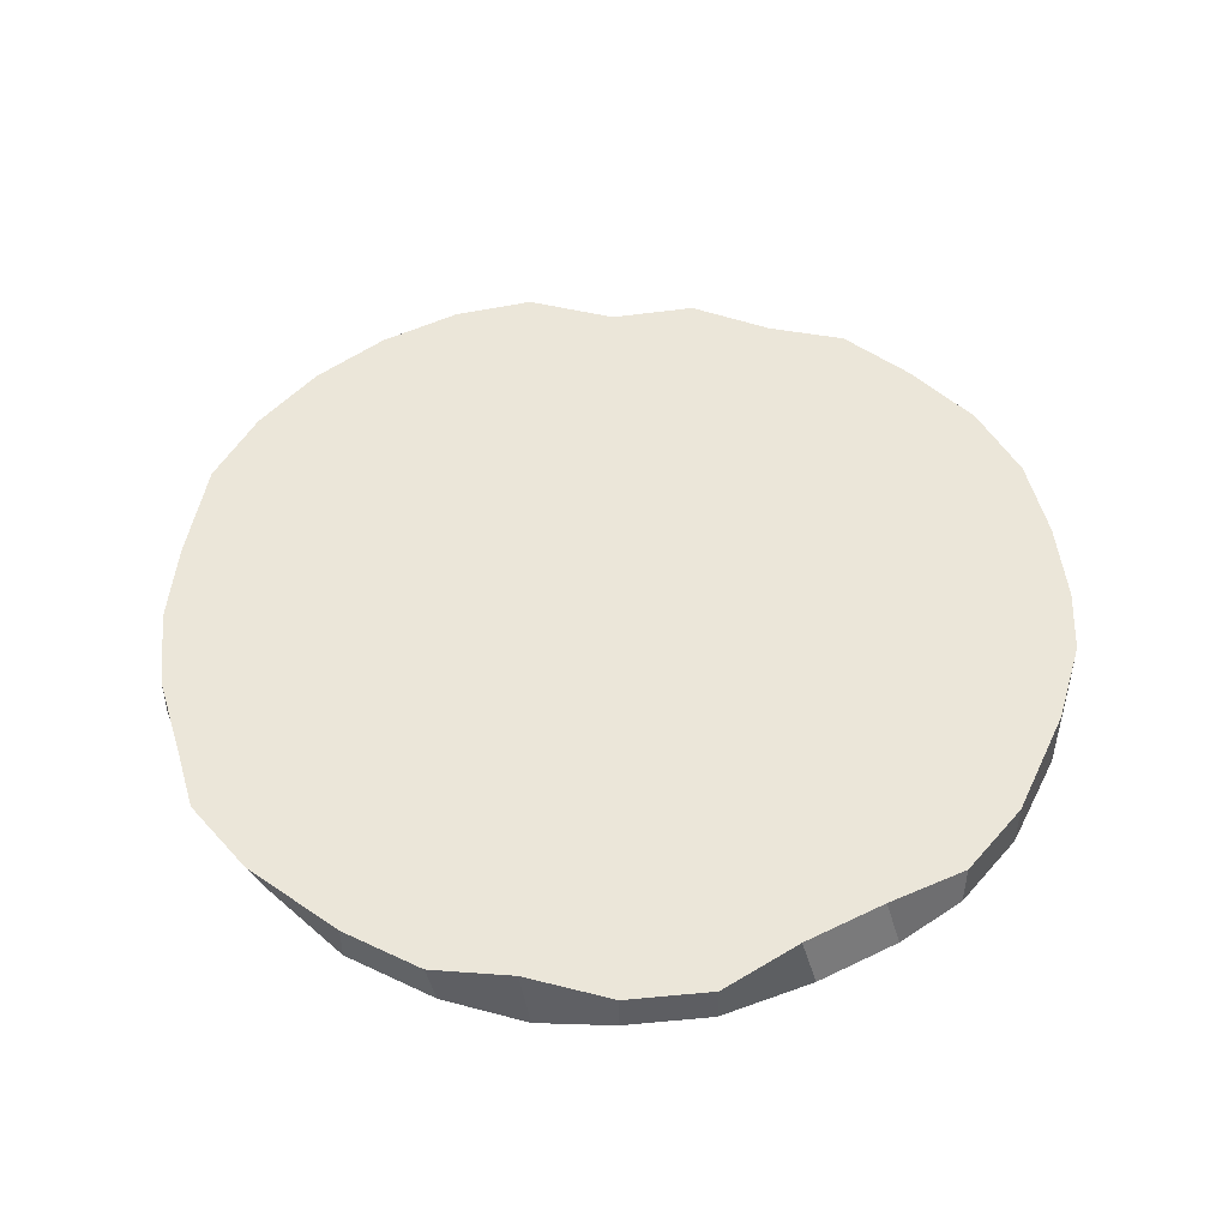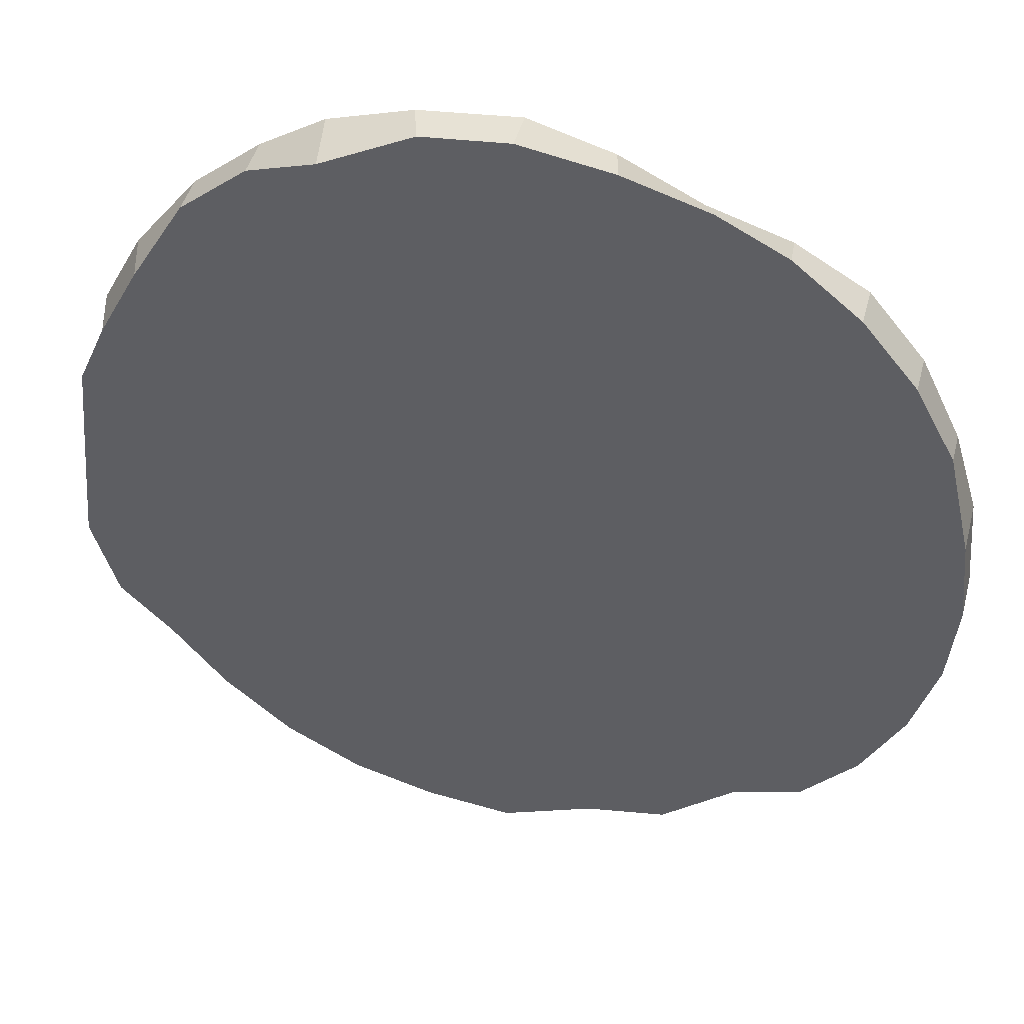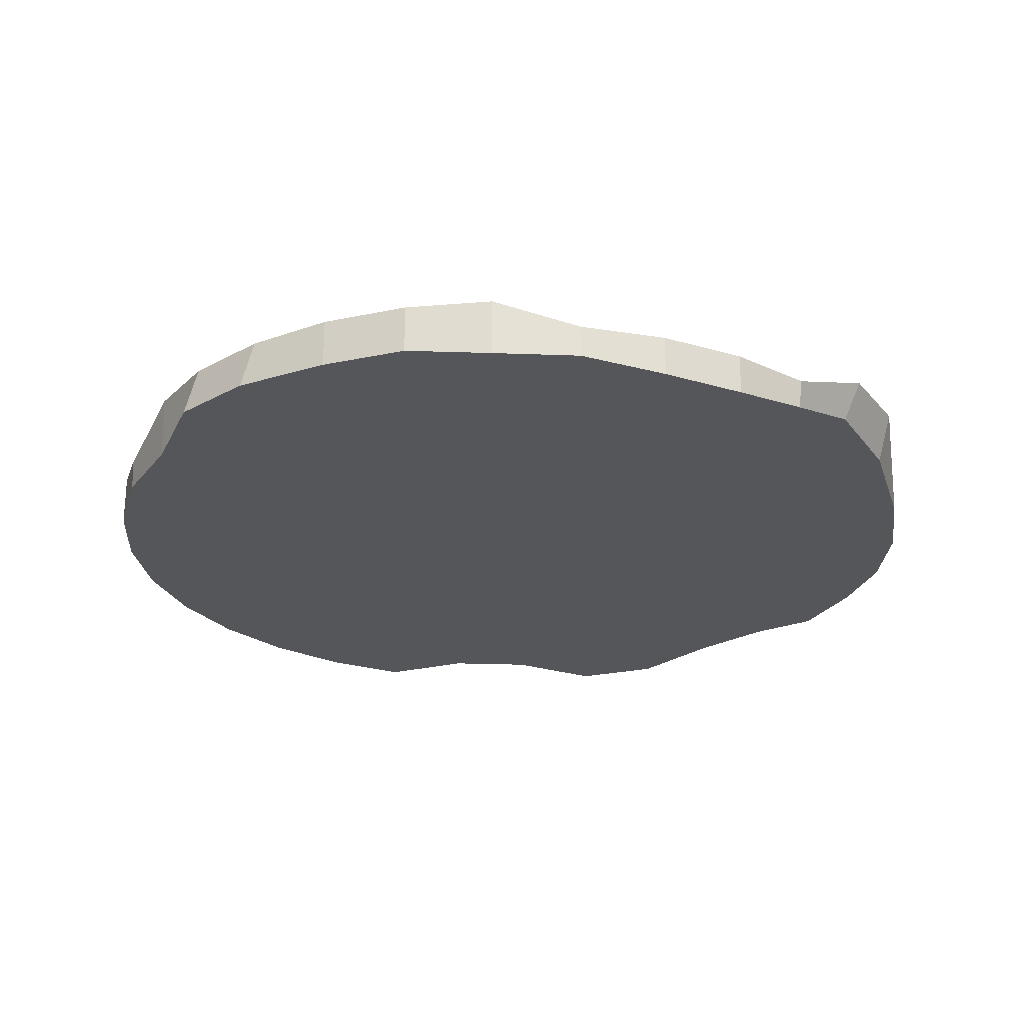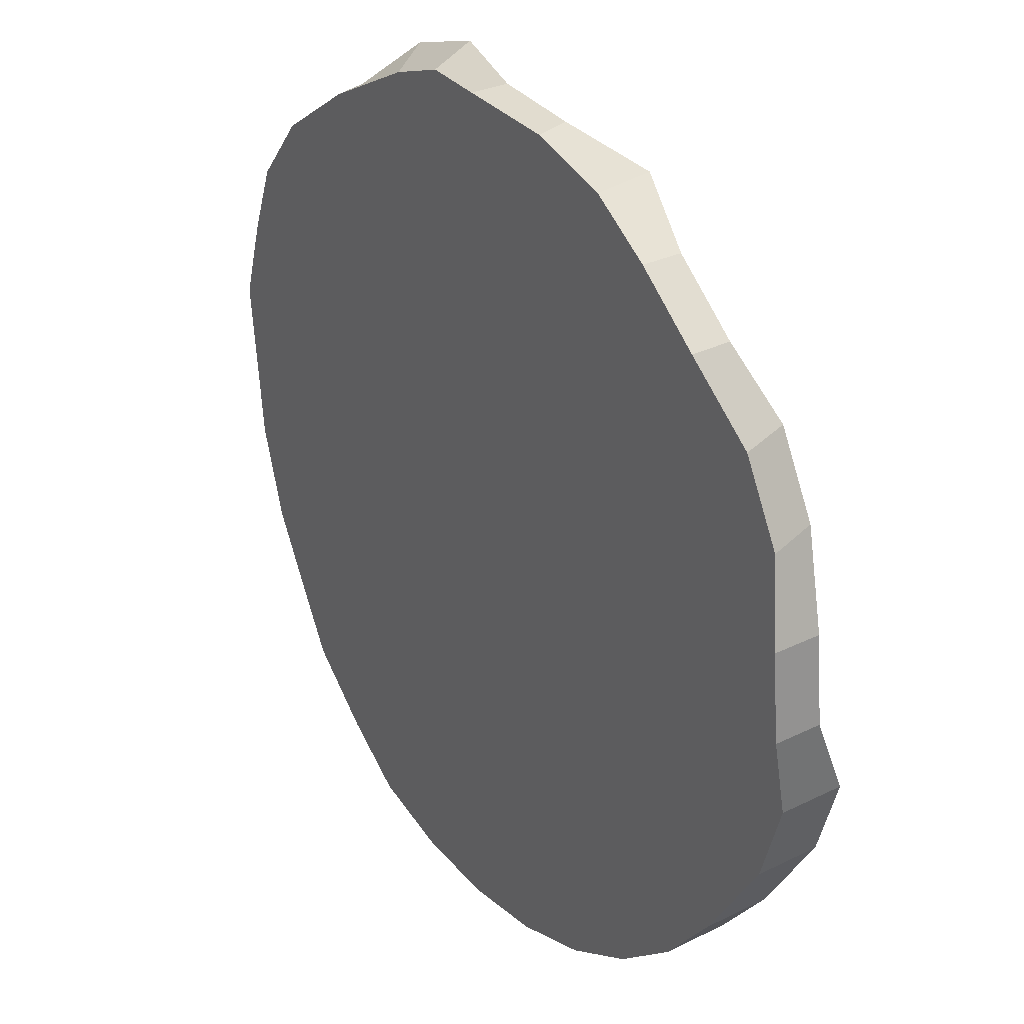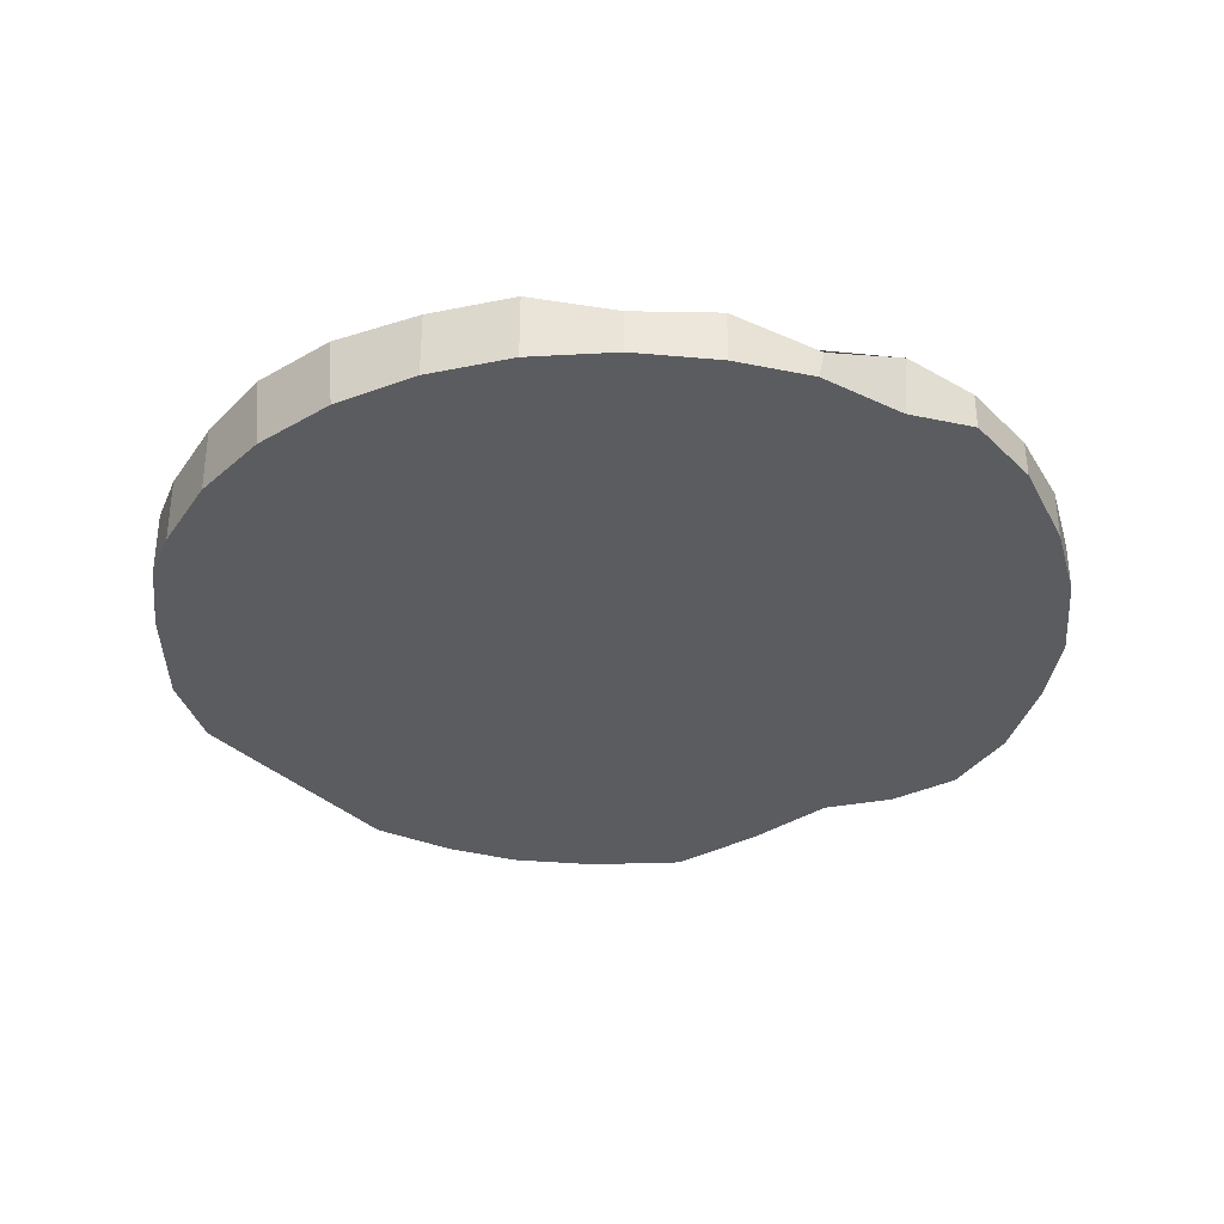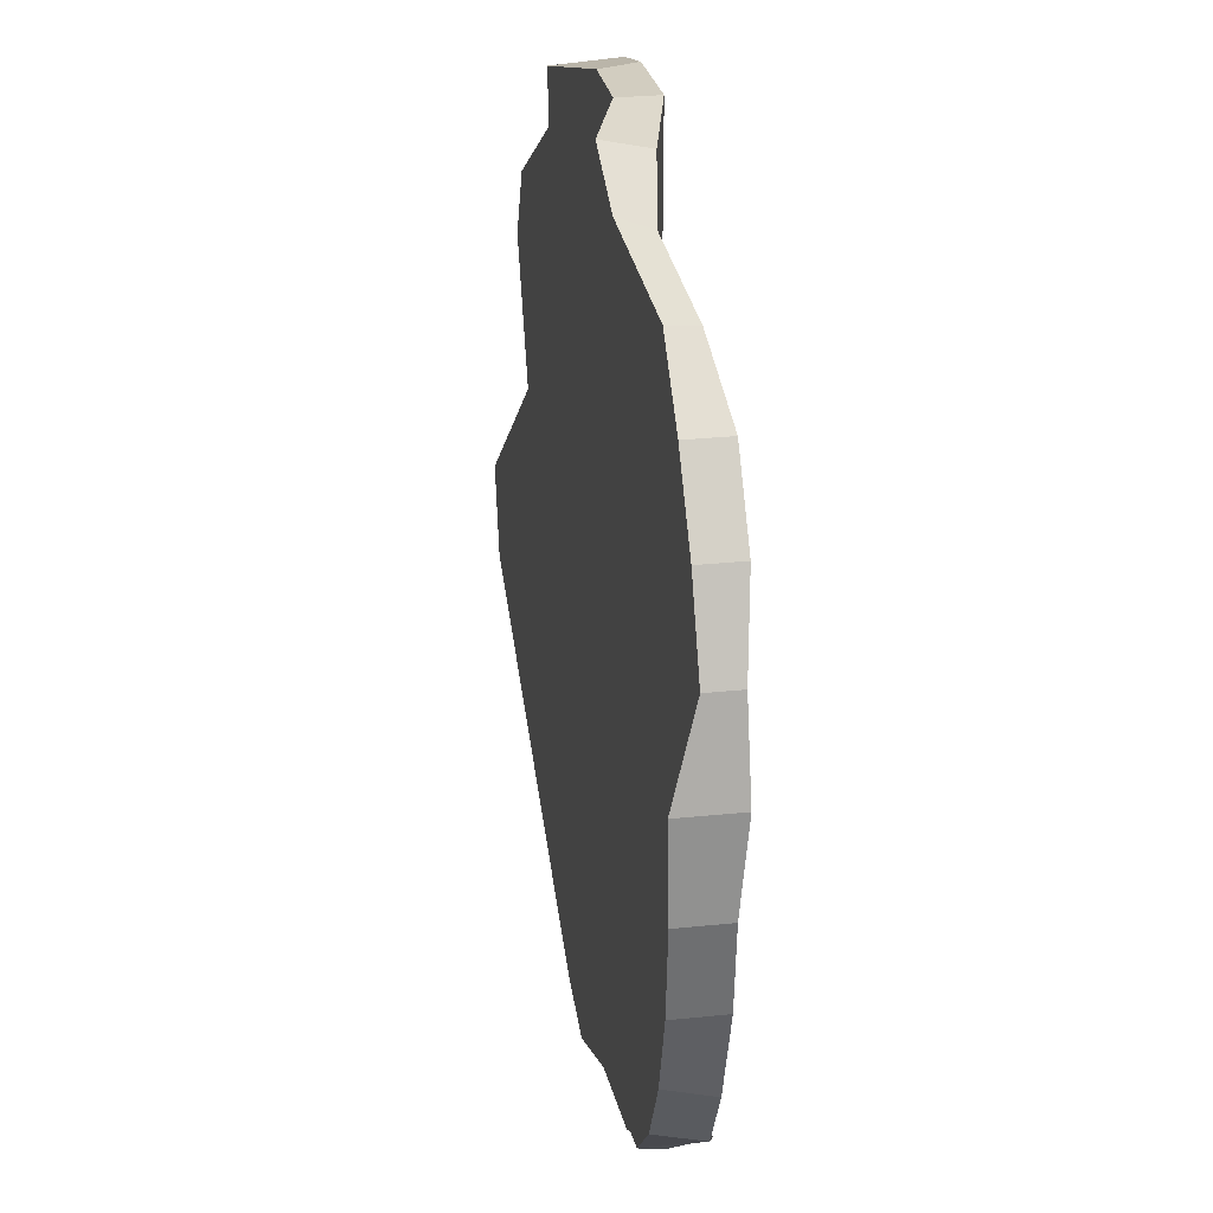
<metadata>
{"format":"obj","ext":"obj","renderer":"f3d","projection":"perspective","resolution":1024,"background":"white","views":[{"elev":48.7,"azim":33.4,"up":"+Y"},{"elev":45.2,"azim":-165.4,"up":"+Z"},{"elev":-25.0,"azim":-76.6,"up":"+Y"},{"elev":30.0,"azim":54.4,"up":"+Z"},{"elev":-34.1,"azim":-170.1,"up":"+Y"},{"elev":30.1,"azim":-98.5,"up":"+Z"}]}
</metadata>
<code>
o Cylinder.001
v 0 0.2187 -0.09025
v 0 0.2322 -0.09025
v 0.01761 0.2187 -0.08851
v 0.01761 0.2322 -0.08851
v 0.03454 0.2187 -0.08338
v 0.03484 0.231 -0.08566
v 0.05014 0.2187 -0.07504
v 0.05044 0.231 -0.07732
v 0.06381 0.2187 -0.06381
v 0.06381 0.2322 -0.06381
v 0.07504 0.2187 -0.05014
v 0.07504 0.2322 -0.05014
v 0.08338 0.223 -0.03454
v 0.08338 0.2365 -0.03454
v 0.08851 0.223 -0.01761
v 0.08851 0.2365 -0.01761
v 0.09025 0.2187 -1e-06
v 0.09025 0.2286 -1e-06
v 0.08851 0.2187 0.0176
v 0.08851 0.2286 0.0176
v 0.08397 0.2216 0.0339
v 0.08073 0.2322 0.03454
v 0.07563 0.2216 0.04951
v 0.07239 0.2322 0.05014
v 0.06381 0.2187 0.06381
v 0.06381 0.2269 0.06381
v 0.05014 0.2187 0.07504
v 0.05014 0.2269 0.07504
v 0.03694 0.2191 0.08338
v 0.03454 0.2322 0.08338
v 0.02001 0.2191 0.08851
v 0.01761 0.2265 0.08851
v 0 0.2187 0.09024
v 0 0.2265 0.09024
v -0.01761 0.2227 0.08851
v -0.01995 0.2322 0.09147
v -0.03409 0.2253 0.0826
v -0.03688 0.2322 0.08633
v -0.04969 0.2212 0.07426
v -0.05014 0.2271 0.07504
v -0.06381 0.2187 0.06381
v -0.06381 0.2271 0.06381
v -0.07504 0.2187 0.05014
v -0.07504 0.227 0.05014
v -0.08338 0.2203 0.03454
v -0.08338 0.227 0.03454
v -0.08851 0.2203 0.0176
v -0.08851 0.2322 0.0176
v -0.09025 0.2222 -1e-06
v -0.09025 0.2322 -1e-06
v -0.08851 0.2222 -0.01761
v -0.08851 0.2322 -0.01761
v -0.08338 0.2226 -0.03724
v -0.08338 0.2322 -0.03454
v -0.07504 0.2226 -0.05285
v -0.07504 0.2322 -0.05014
v -0.06276 0.2197 -0.06255
v -0.06381 0.2322 -0.06246
v -0.04909 0.2197 -0.07513
v -0.05014 0.225 -0.07504
v -0.03454 0.2187 -0.08338
v -0.03454 0.2292 -0.08338
v -0.01761 0.2187 -0.08851
v -0.01761 0.2277 -0.08851
f 1 2 4 3
f 3 4 6 5
f 5 6 8 7
f 7 8 10 9
f 9 10 12 11
f 11 12 14 13
f 13 14 16 15
f 15 16 18 17
f 17 18 20 19
f 19 20 22 21
f 21 22 24 23
f 23 24 26 25
f 25 26 28 27
f 27 28 30 29
f 29 30 32 31
f 31 32 34 33
f 33 34 36 35
f 35 36 38 37
f 37 38 40 39
f 39 40 42 41
f 41 42 44 43
f 43 44 46 45
f 45 46 48 47
f 47 48 50 49
f 49 50 52 51
f 51 52 54 53
f 53 54 56 55
f 55 56 58 57
f 57 58 60 59
f 59 60 62 61
f 4 2 64 62 60 58 56 54 52 50 48 46 44 42 40 38 36 34 32 30 28 26 24 22 20 18 16 14 12 10 8 6
f 61 62 64 63
f 63 64 2 1
f 1 3 5 7 9 11 13 15 17 19 21 23 25 27 29 31 33 35 37 39 41 43 45 47 49 51 53 55 57 59 61 63

</code>
